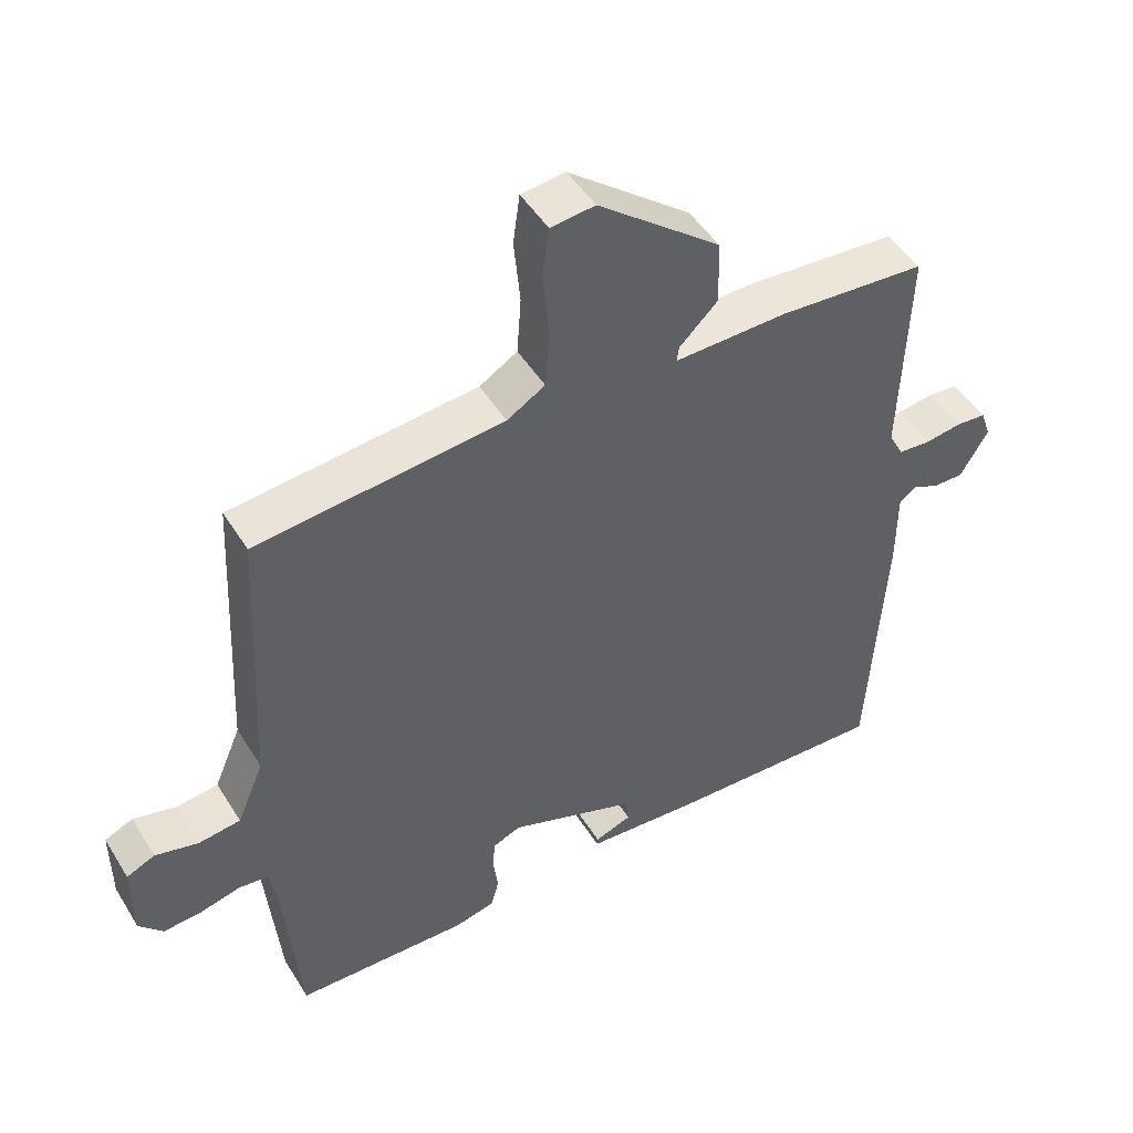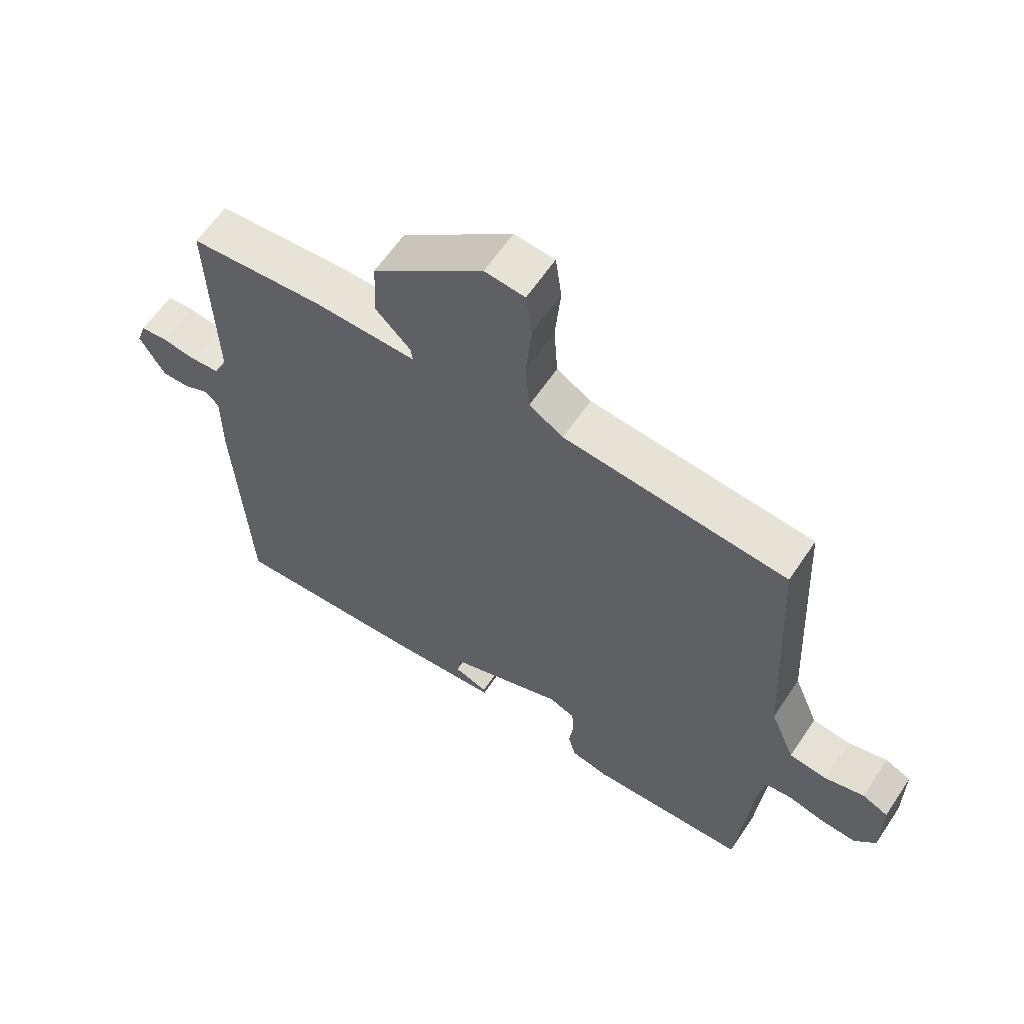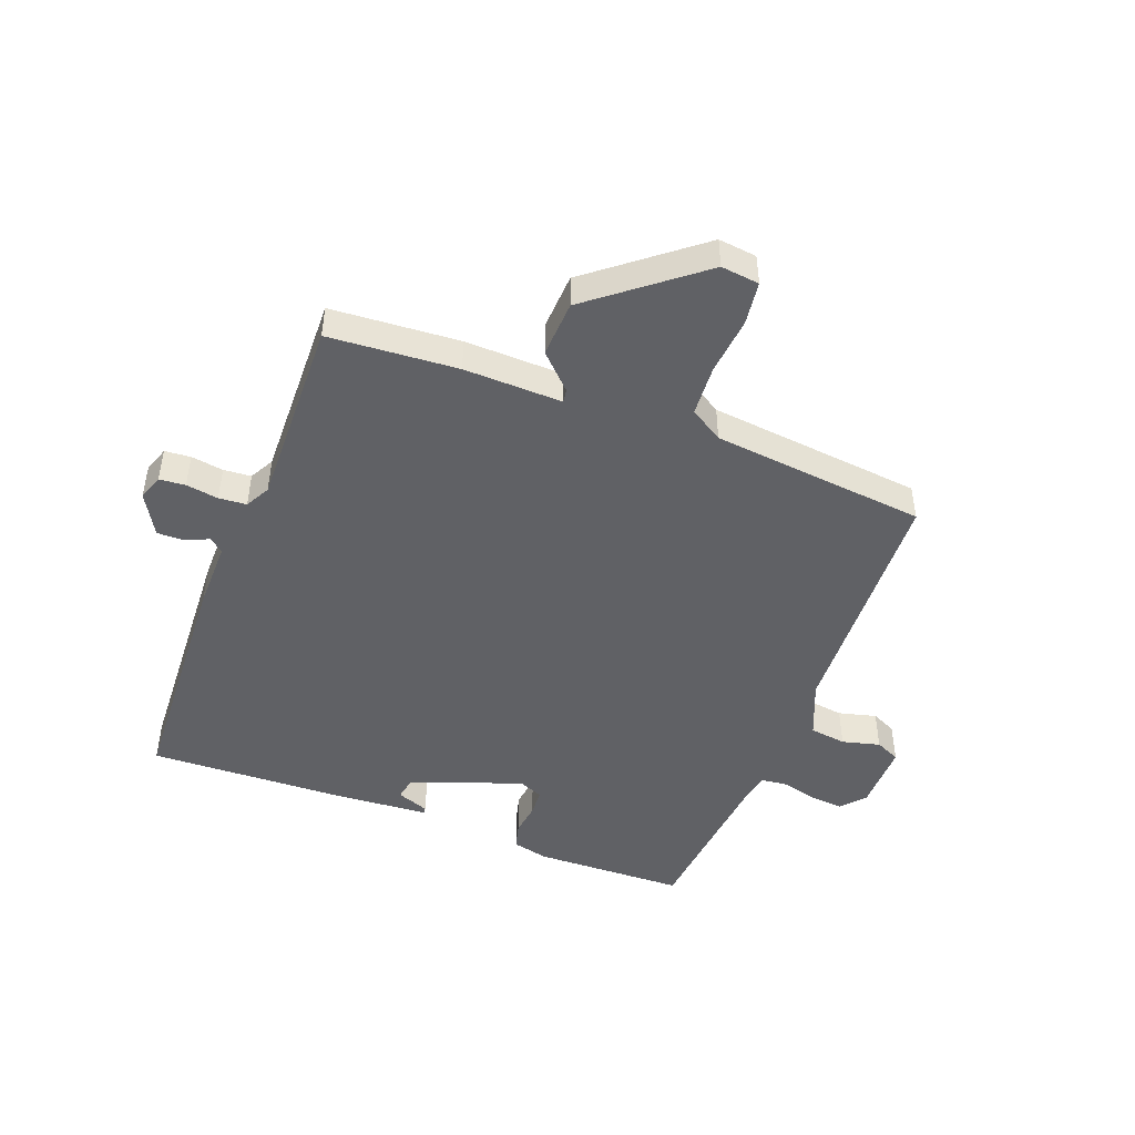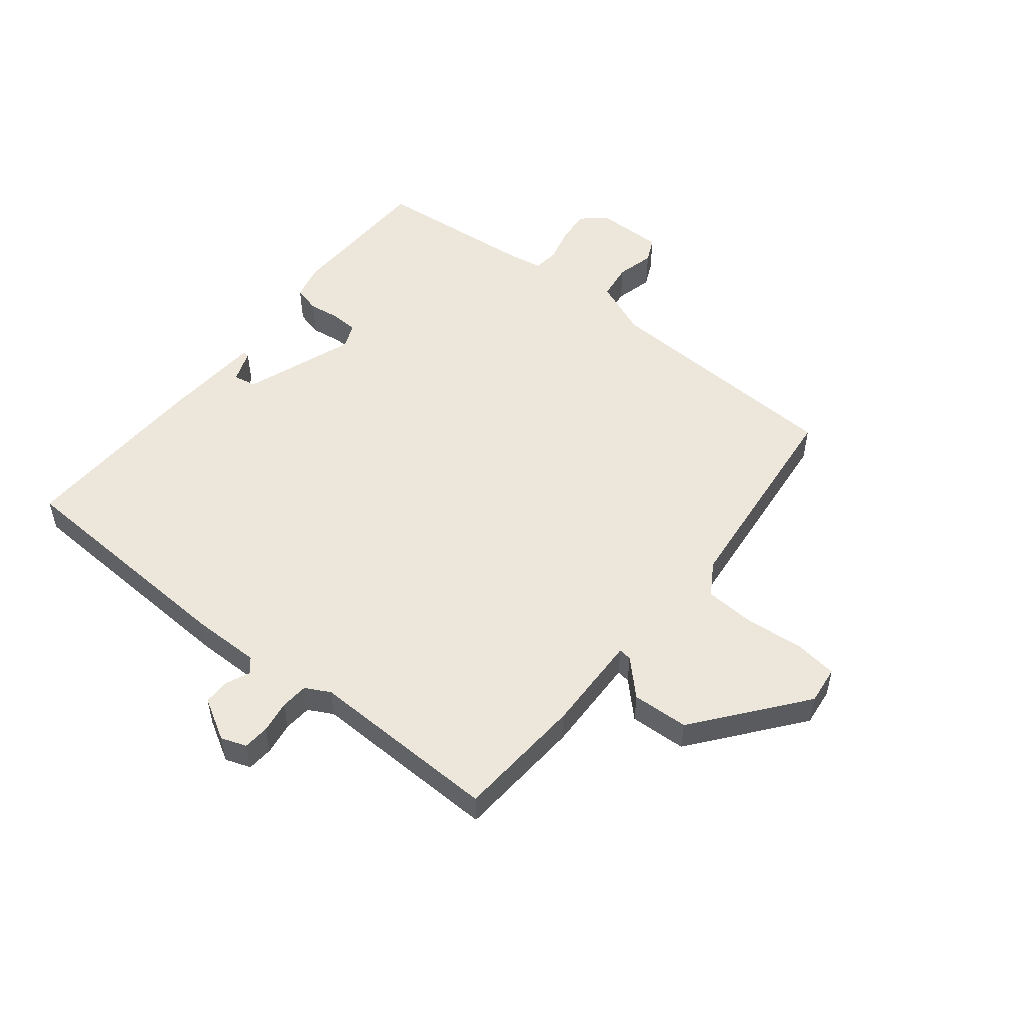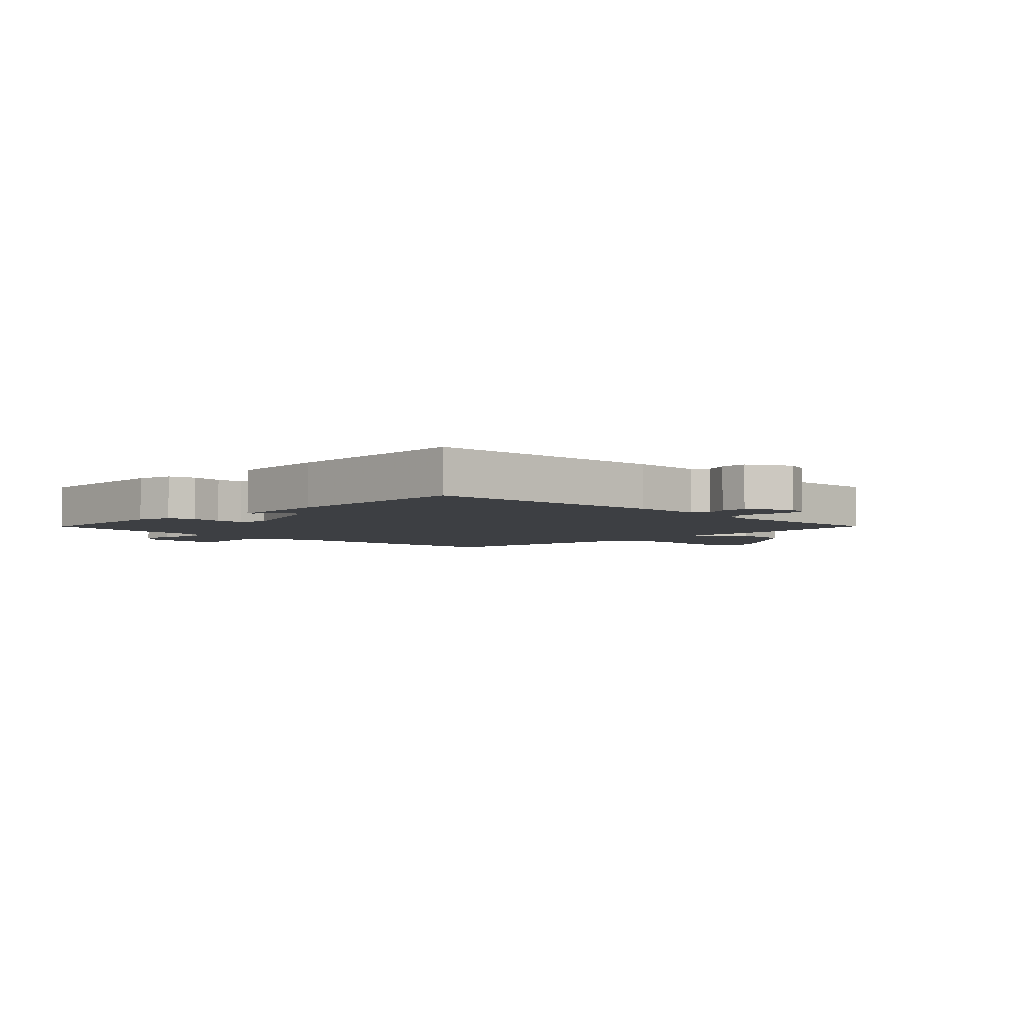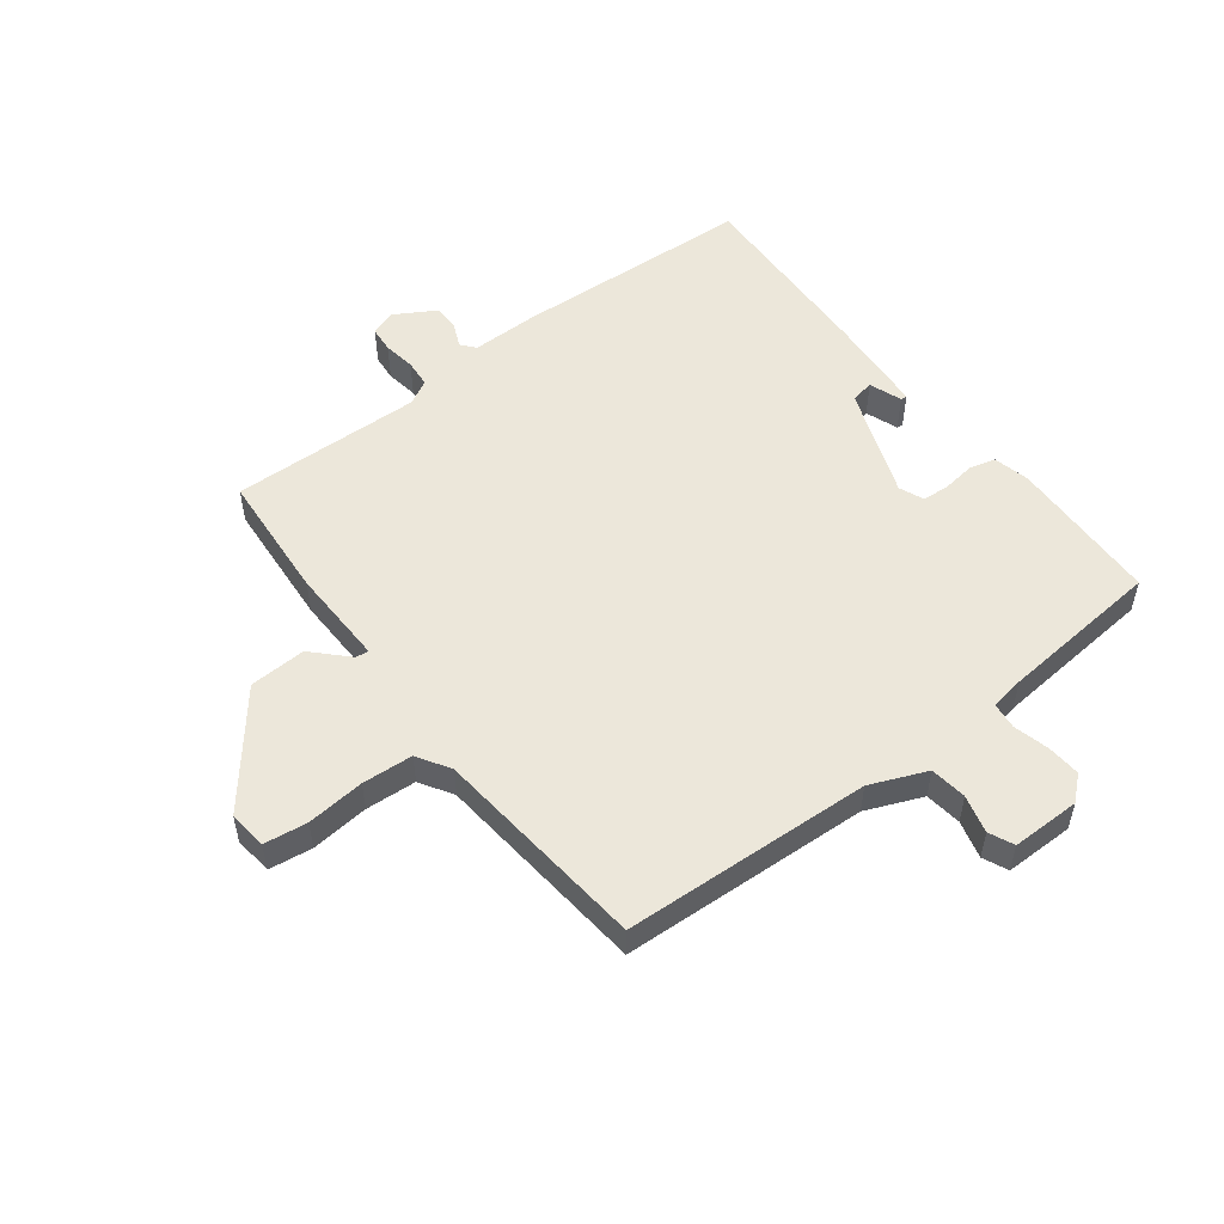
<metadata>
{"format":"obj","ext":"obj","renderer":"f3d","projection":"perspective","resolution":1024,"background":"white","views":[{"elev":48.6,"azim":149.4,"up":"+Z"},{"elev":61.1,"azim":33.7,"up":"+Z"},{"elev":-47.2,"azim":-21.3,"up":"+Y"},{"elev":52.2,"azim":-51.9,"up":"+Y"},{"elev":-4.0,"azim":-134.7,"up":"+Y"},{"elev":53.1,"azim":52.4,"up":"+Y"}]}
</metadata>
<code>
v -0.5 0.07 -0.5
v -0.523 0.07 -0.095
v -0.523 0.07 0.02
v -0.547 0.07 0.04
v -0.587 0.07 0.022
v -0.632 0.07 0.021
v -0.673 0.07 0.091
v -0.658 0.07 0.134
v -0.614 0.07 0.138
v -0.559 0.07 0.13
v -0.512 0.07 0.134
v -0.49 0.07 0.176
v -0.5 0.07 0.5
v -0.282 0.07 0.517
v -0.116 0.07 0.514
v -0.119 0.07 0.536
v -0.176 0.07 0.592
v -0.172 0.07 0.688
v 0.008 0.07 0.833
v 0.073 0.07 0.826
v 0.083 0.07 0.753
v 0.074 0.07 0.655
v 0.08 0.07 0.569
v 0.136 0.07 0.535
v 0.5 0.07 0.5
v 0.522 0.07 0.08
v 0.562 0.07 -0.015
v 0.624 0.07 -0.023
v 0.688 0.07 -0.006
v 0.73 0.07 -0.025
v 0.73 0.07 -0.141
v 0.695 0.07 -0.181
v 0.638 0.07 -0.177
v 0.578 0.07 -0.162
v 0.534 0.07 -0.167
v 0.524 0.07 -0.225
v 0.5 0.07 -0.5
v 0.243 0.07 -0.509
v 0.182 0.07 -0.495
v 0.17 0.07 -0.45
v 0.177 0.07 -0.396
v 0.174 0.07 -0.35
v 0.132 0.07 -0.333
v -0.055 0.07 -0.403
v -0.062 0.07 -0.442
v -0.007 0.07 -0.462
v -0.006 0.07 -0.473
v -0.176 0.07 -0.486
v -0.5 0 -0.5
v -0.523 0 -0.095
v -0.523 0 0.02
v -0.547 0 0.04
v -0.587 0 0.022
v -0.632 0 0.021
v -0.673 0 0.091
v -0.658 0 0.134
v -0.614 0 0.138
v -0.559 0 0.13
v -0.512 0 0.134
v -0.49 0 0.176
v -0.5 0 0.5
v -0.282 0 0.517
v -0.116 0 0.514
v -0.119 0 0.536
v -0.176 0 0.592
v -0.172 0 0.688
v 0.008 0 0.833
v 0.073 0 0.826
v 0.083 0 0.753
v 0.074 0 0.655
v 0.08 0 0.569
v 0.136 0 0.535
v 0.5 0 0.5
v 0.522 0 0.08
v 0.562 0 -0.015
v 0.624 0 -0.023
v 0.688 0 -0.006
v 0.73 0 -0.025
v 0.73 0 -0.141
v 0.695 0 -0.181
v 0.638 0 -0.177
v 0.578 0 -0.162
v 0.534 0 -0.167
v 0.524 0 -0.225
v 0.5 0 -0.5
v 0.243 0 -0.509
v 0.182 0 -0.495
v 0.17 0 -0.45
v 0.177 0 -0.396
v 0.174 0 -0.35
v 0.132 0 -0.333
v -0.055 0 -0.403
v -0.062 0 -0.442
v -0.007 0 -0.462
v -0.006 0 -0.473
v -0.176 0 -0.486
f 47 48 1
f 46 47 1
f 45 46 1
f 1 2 3
f 45 1 3
f 44 45 3
f 43 44 3
f 42 43 3 4
f 39 40 41
f 38 39 41
f 37 38 41
f 36 37 41
f 35 36 41 42
f 32 33 34
f 31 32 34
f 30 31 34
f 29 30 34
f 28 29 34
f 27 28 34 35
f 35 42 4
f 27 35 4
f 26 27 4
f 20 21 22
f 19 20 22
f 18 19 22
f 17 18 22
f 16 17 22
f 15 16 22 23
f 12 13 14 15
f 15 23 24
f 12 15 24
f 11 12 24
f 8 9 10
f 7 8 10
f 6 7 10
f 5 6 10
f 4 5 10
f 4 10 11
f 24 25 26
f 11 24 26
f 4 11 26
f 49 96 95
f 49 95 94
f 49 94 93
f 51 50 49
f 51 49 93
f 51 93 92
f 51 92 91
f 52 51 91 90
f 89 88 87
f 89 87 86
f 89 86 85
f 89 85 84
f 90 89 84 83
f 82 81 80
f 82 80 79
f 82 79 78
f 82 78 77
f 82 77 76
f 83 82 76 75
f 52 90 83
f 52 83 75
f 52 75 74
f 70 69 68
f 70 68 67
f 70 67 66
f 70 66 65
f 70 65 64
f 71 70 64 63
f 63 62 61 60
f 72 71 63
f 72 63 60
f 72 60 59
f 58 57 56
f 58 56 55
f 58 55 54
f 58 54 53
f 58 53 52
f 59 58 52
f 74 73 72
f 74 72 59
f 74 59 52
f 1 49 50 2
f 2 50 51 3
f 3 51 52 4
f 4 52 53 5
f 5 53 54 6
f 6 54 55 7
f 7 55 56 8
f 8 56 57 9
f 9 57 58 10
f 10 58 59 11
f 11 59 60 12
f 12 60 61 13
f 13 61 62 14
f 14 62 63 15
f 15 63 64 16
f 16 64 65 17
f 17 65 66 18
f 18 66 67 19
f 19 67 68 20
f 20 68 69 21
f 21 69 70 22
f 22 70 71 23
f 23 71 72 24
f 24 72 73 25
f 25 73 74 26
f 26 74 75 27
f 27 75 76 28
f 28 76 77 29
f 29 77 78 30
f 30 78 79 31
f 31 79 80 32
f 32 80 81 33
f 33 81 82 34
f 34 82 83 35
f 35 83 84 36
f 36 84 85 37
f 37 85 86 38
f 38 86 87 39
f 39 87 88 40
f 40 88 89 41
f 41 89 90 42
f 42 90 91 43
f 43 91 92 44
f 44 92 93 45
f 45 93 94 46
f 46 94 95 47
f 47 95 96 48
f 48 96 49 1

</code>
